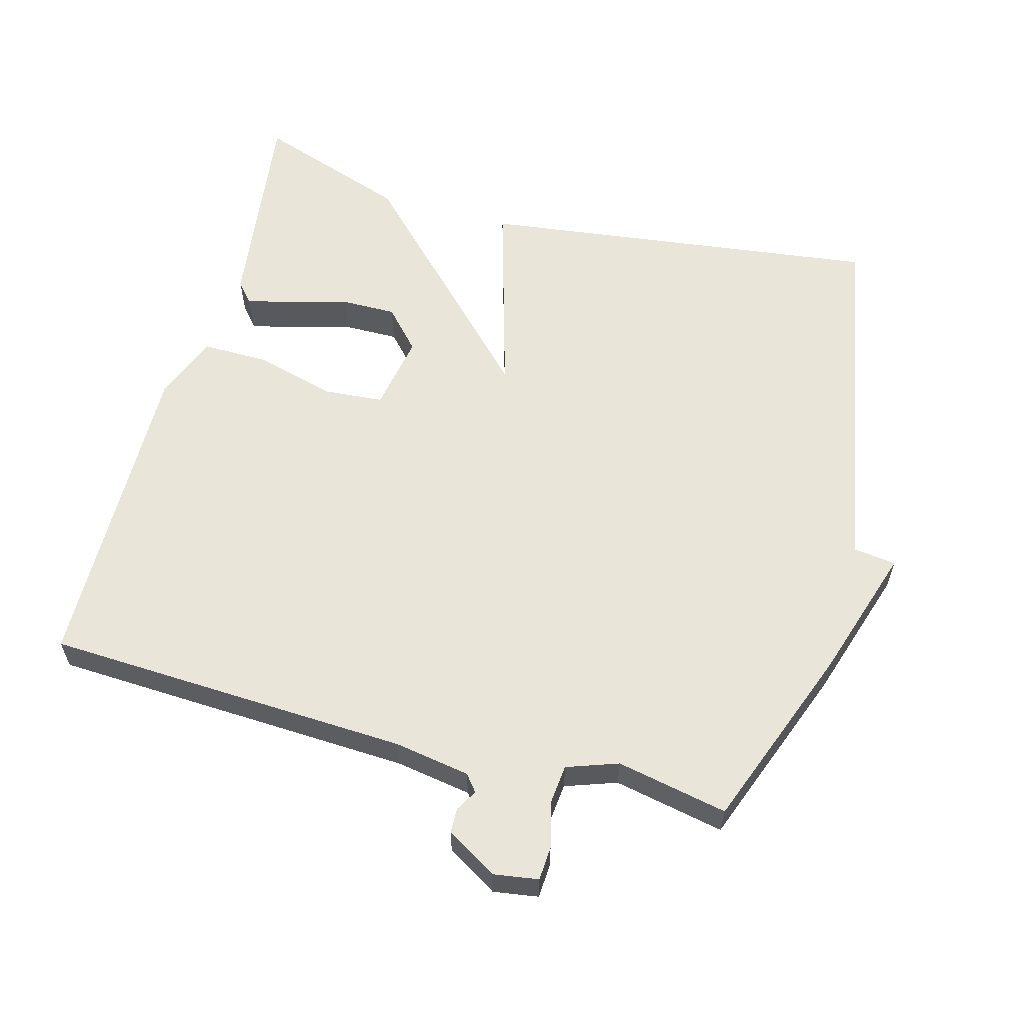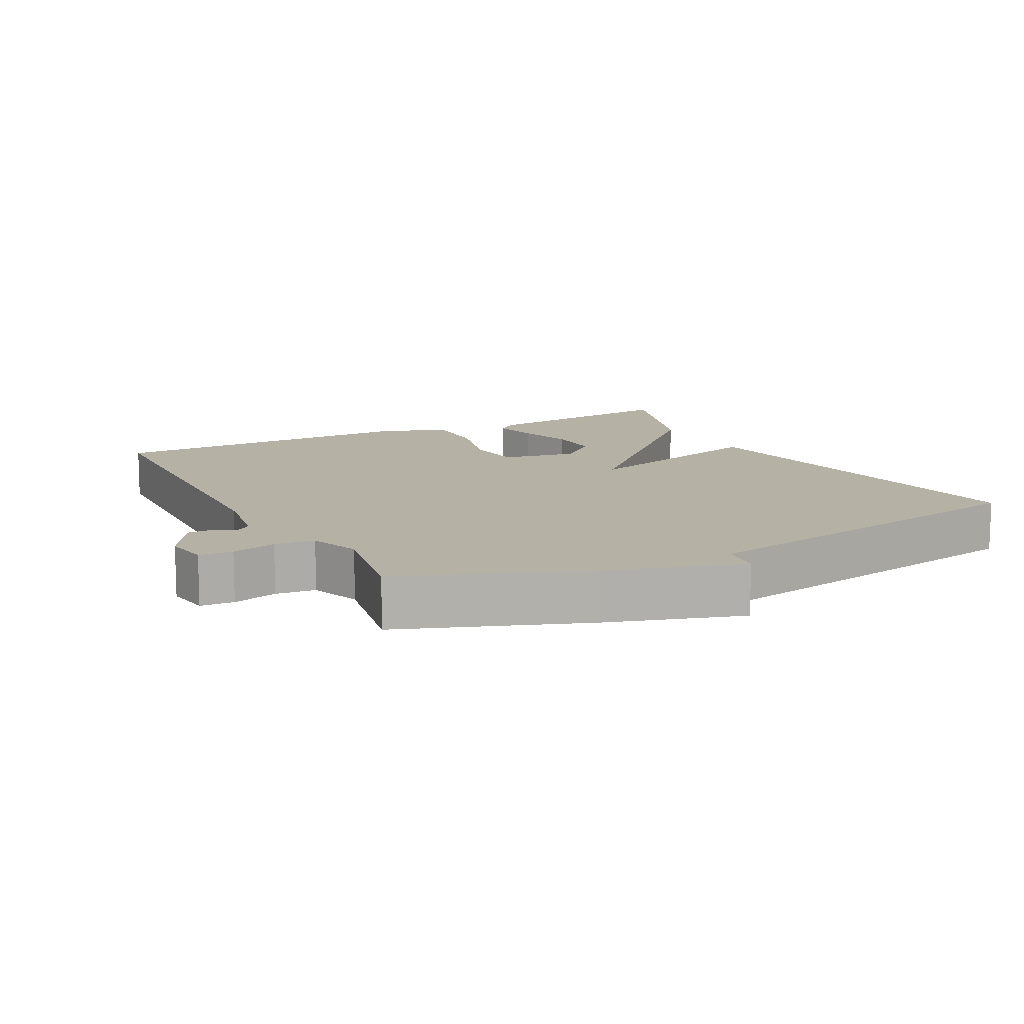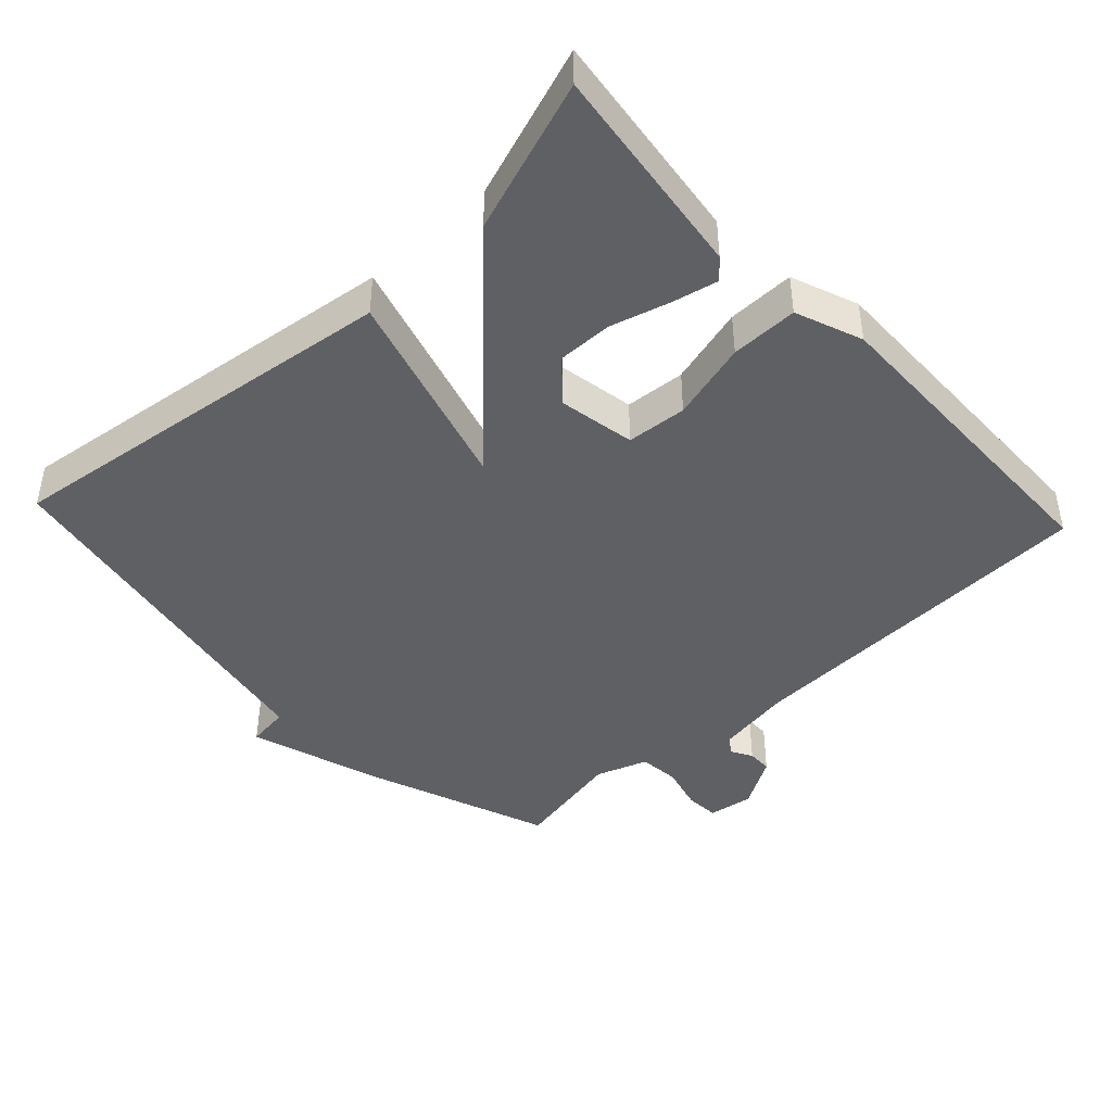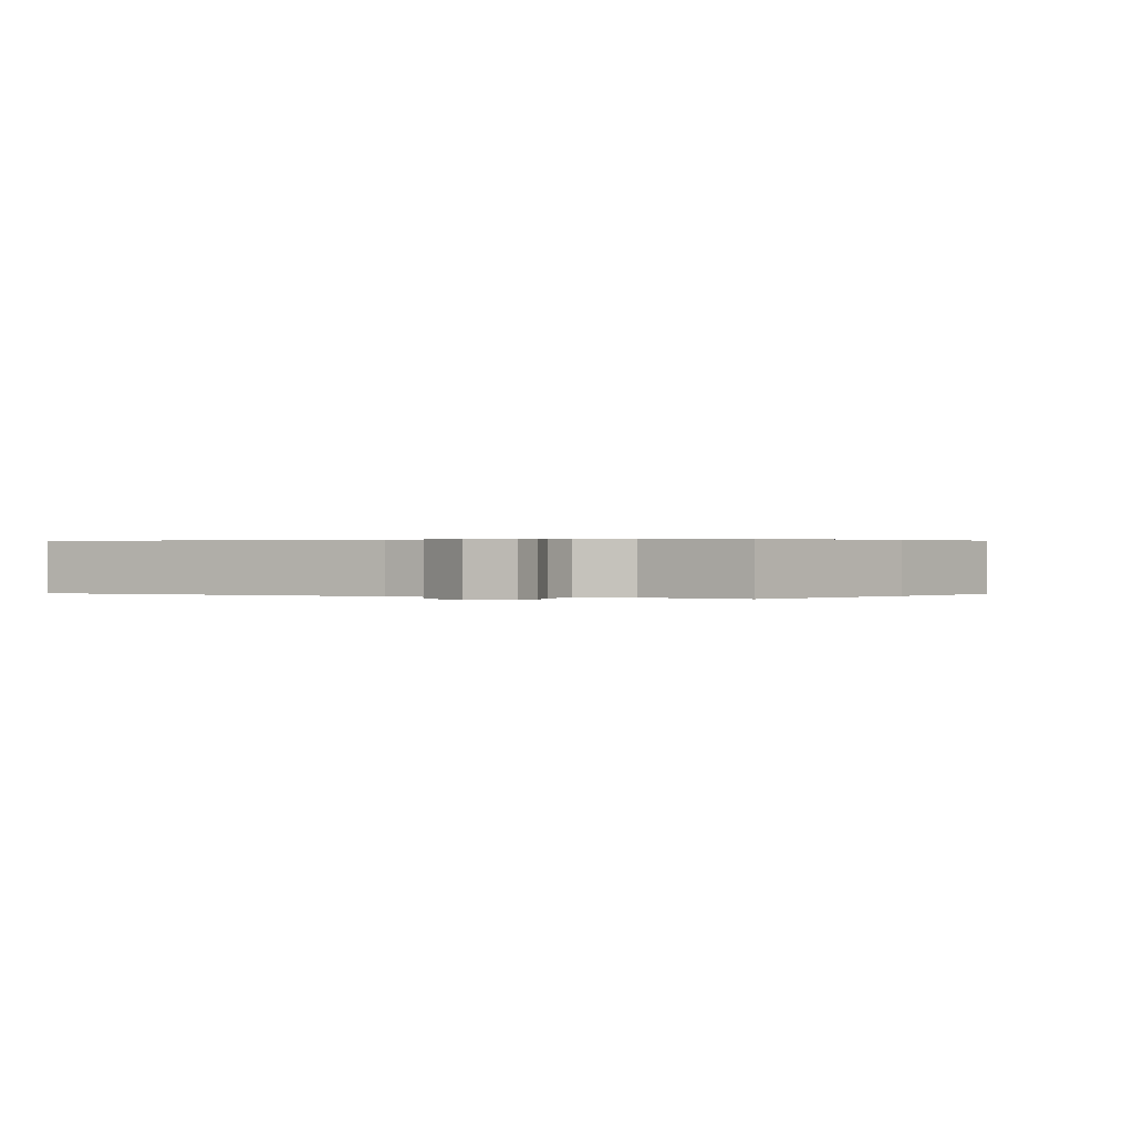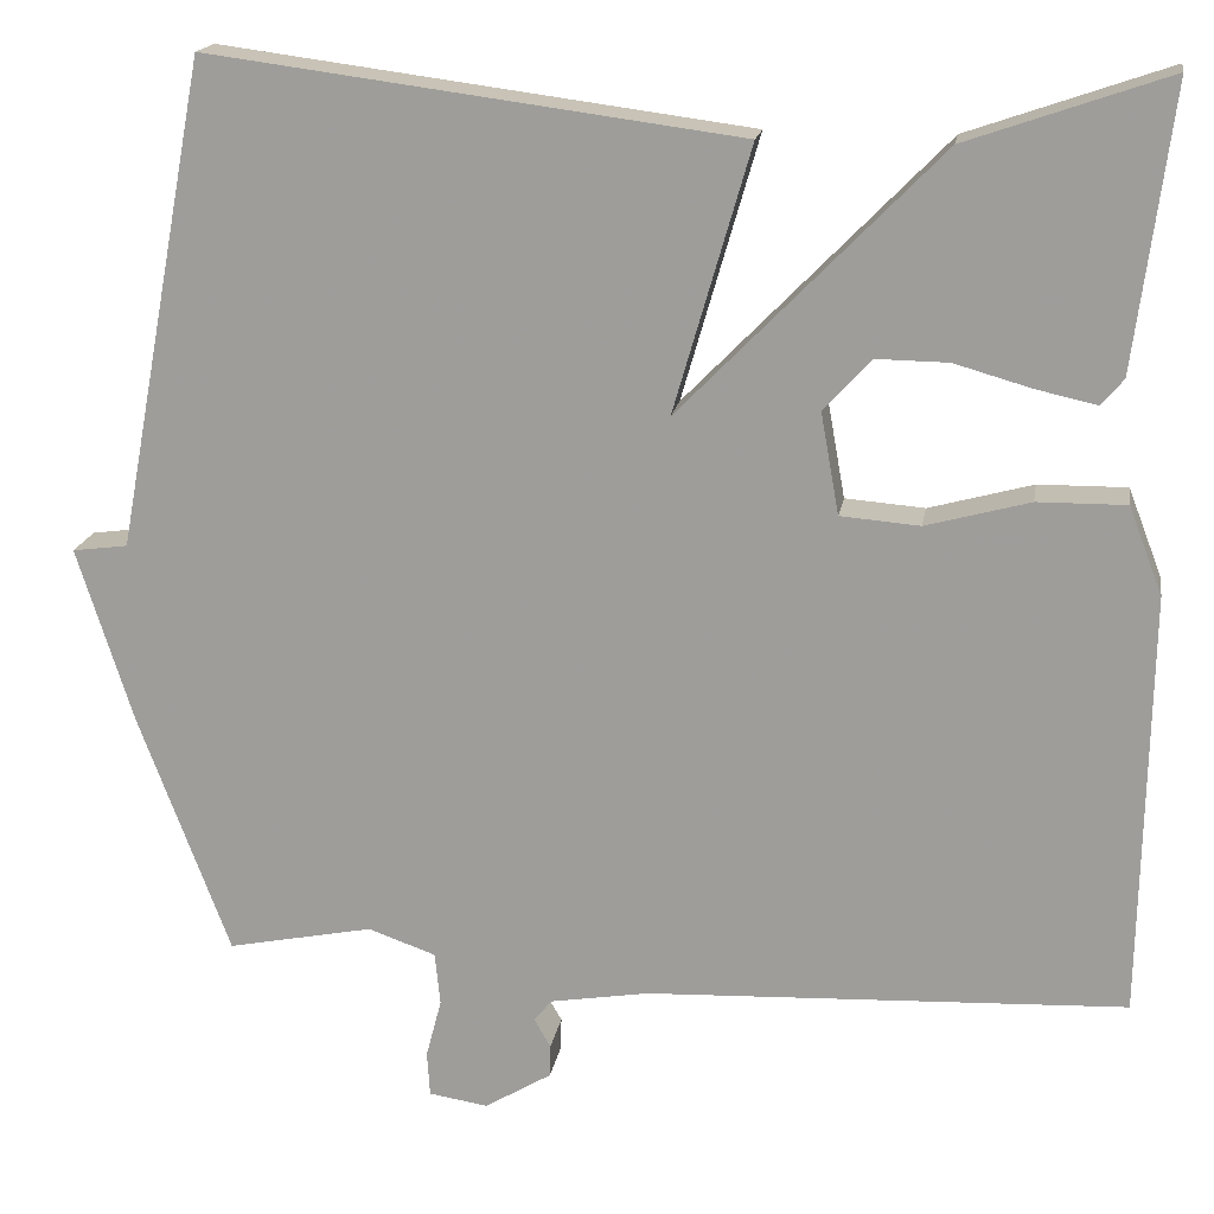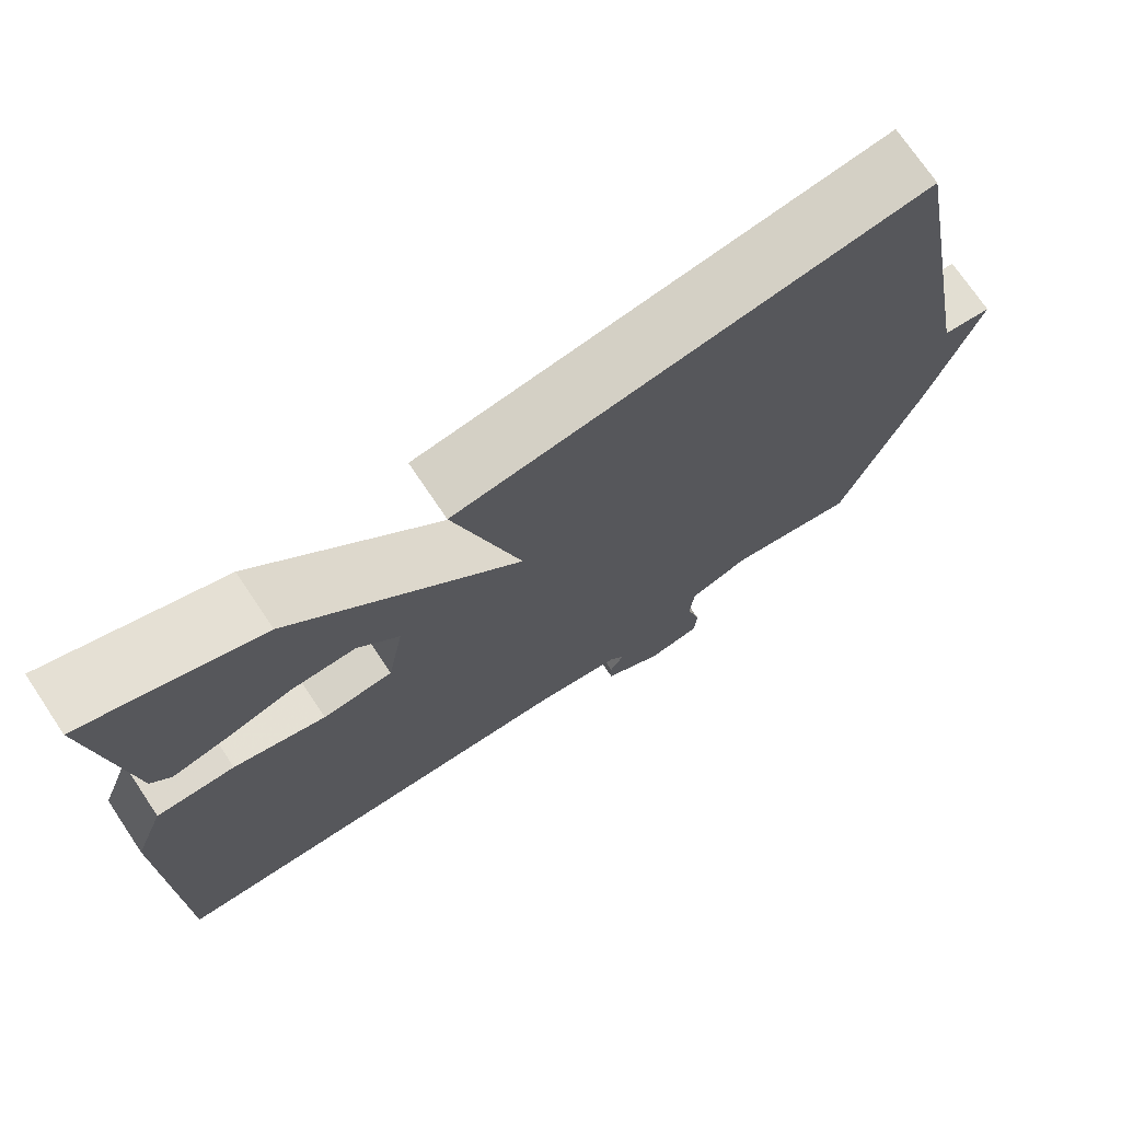
<metadata>
{"format":"obj","ext":"obj","renderer":"f3d","projection":"perspective","resolution":1024,"background":"white","views":[{"elev":59.7,"azim":-164.7,"up":"+Y"},{"elev":11.9,"azim":-117.8,"up":"+Y"},{"elev":-43.6,"azim":43.0,"up":"+Y"},{"elev":0.3,"azim":-155.9,"up":"+Y"},{"elev":17.5,"azim":9.3,"up":"+Z"},{"elev":72.8,"azim":146.1,"up":"+Z"}]}
</metadata>
<code>
v -0.5 0.07 -0.5
v -0.6 0.07 -0.234
v -0.661 0.07 -0.042
v -0.6 0.07 -0.034
v -0.5 0.07 0.5
v 0.08 0.07 0.424
v -0.004 0.07 0.134
v 0.28 0.07 0.424
v 0.5 0.07 0.5
v 0.46 0.07 0.192
v 0.435 0.07 0.163
v 0.368 0.07 0.178
v 0.284 0.07 0.202
v 0.205 0.07 0.203
v 0.153 0.07 0.146
v 0.173 0.07 0.035
v 0.26 0.07 0.028
v 0.374 0.07 0.059
v 0.471 0.07 0.06
v 0.508 0.07 -0.036
v 0.5 0.07 -0.5
v -0.025 0.07 -0.523
v -0.134 0.07 -0.541
v -0.153 0.07 -0.565
v -0.135 0.07 -0.596
v -0.136 0.07 -0.632
v -0.209 0.07 -0.676
v -0.274 0.07 -0.666
v -0.277 0.07 -0.617
v -0.26 0.07 -0.552
v -0.266 0.07 -0.494
v -0.34 0.07 -0.468
v -0.5 0 -0.5
v -0.6 0 -0.234
v -0.661 0 -0.042
v -0.6 0 -0.034
v -0.5 0 0.5
v 0.08 0 0.424
v -0.004 0 0.134
v 0.28 0 0.424
v 0.5 0 0.5
v 0.46 0 0.192
v 0.435 0 0.163
v 0.368 0 0.178
v 0.284 0 0.202
v 0.205 0 0.203
v 0.153 0 0.146
v 0.173 0 0.035
v 0.26 0 0.028
v 0.374 0 0.059
v 0.471 0 0.06
v 0.508 0 -0.036
v 0.5 0 -0.5
v -0.025 0 -0.523
v -0.134 0 -0.541
v -0.153 0 -0.565
v -0.135 0 -0.596
v -0.136 0 -0.632
v -0.209 0 -0.676
v -0.274 0 -0.666
v -0.277 0 -0.617
v -0.26 0 -0.552
v -0.266 0 -0.494
v -0.34 0 -0.468
f 28 29 30
f 27 28 30
f 26 27 30
f 25 26 30
f 24 25 30
f 23 24 30 31
f 22 23 31
f 22 31 32
f 21 22 32
f 20 21 32
f 19 20 32
f 18 19 32
f 17 18 32
f 11 12 13
f 10 11 13
f 9 10 13
f 8 9 13
f 8 13 14
f 7 8 14 15
f 4 5 6 7
f 2 3 4
f 1 2 4
f 32 1 4
f 17 32 4
f 16 17 4
f 4 7 15 16
f 62 61 60
f 62 60 59
f 62 59 58
f 62 58 57
f 62 57 56
f 63 62 56 55
f 63 55 54
f 64 63 54
f 64 54 53
f 64 53 52
f 64 52 51
f 64 51 50
f 64 50 49
f 45 44 43
f 45 43 42
f 45 42 41
f 45 41 40
f 46 45 40
f 47 46 40 39
f 39 38 37 36
f 36 35 34
f 36 34 33
f 36 33 64
f 36 64 49
f 36 49 48
f 48 47 39 36
f 1 33 34 2
f 2 34 35 3
f 3 35 36 4
f 4 36 37 5
f 5 37 38 6
f 6 38 39 7
f 7 39 40 8
f 8 40 41 9
f 9 41 42 10
f 10 42 43 11
f 11 43 44 12
f 12 44 45 13
f 13 45 46 14
f 14 46 47 15
f 15 47 48 16
f 16 48 49 17
f 17 49 50 18
f 18 50 51 19
f 19 51 52 20
f 20 52 53 21
f 21 53 54 22
f 22 54 55 23
f 23 55 56 24
f 24 56 57 25
f 25 57 58 26
f 26 58 59 27
f 27 59 60 28
f 28 60 61 29
f 29 61 62 30
f 30 62 63 31
f 31 63 64 32
f 32 64 33 1

</code>
